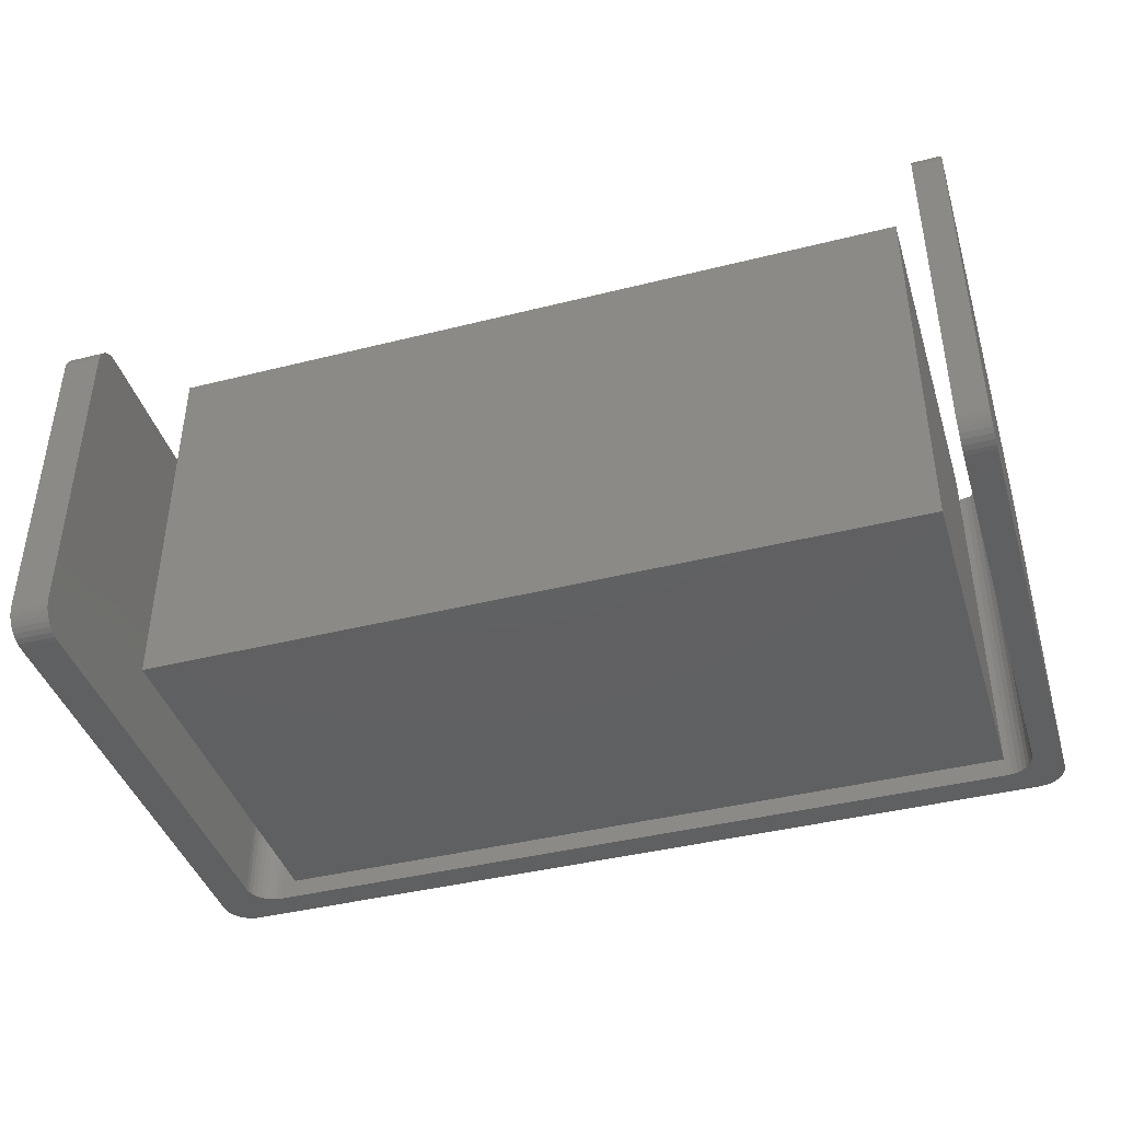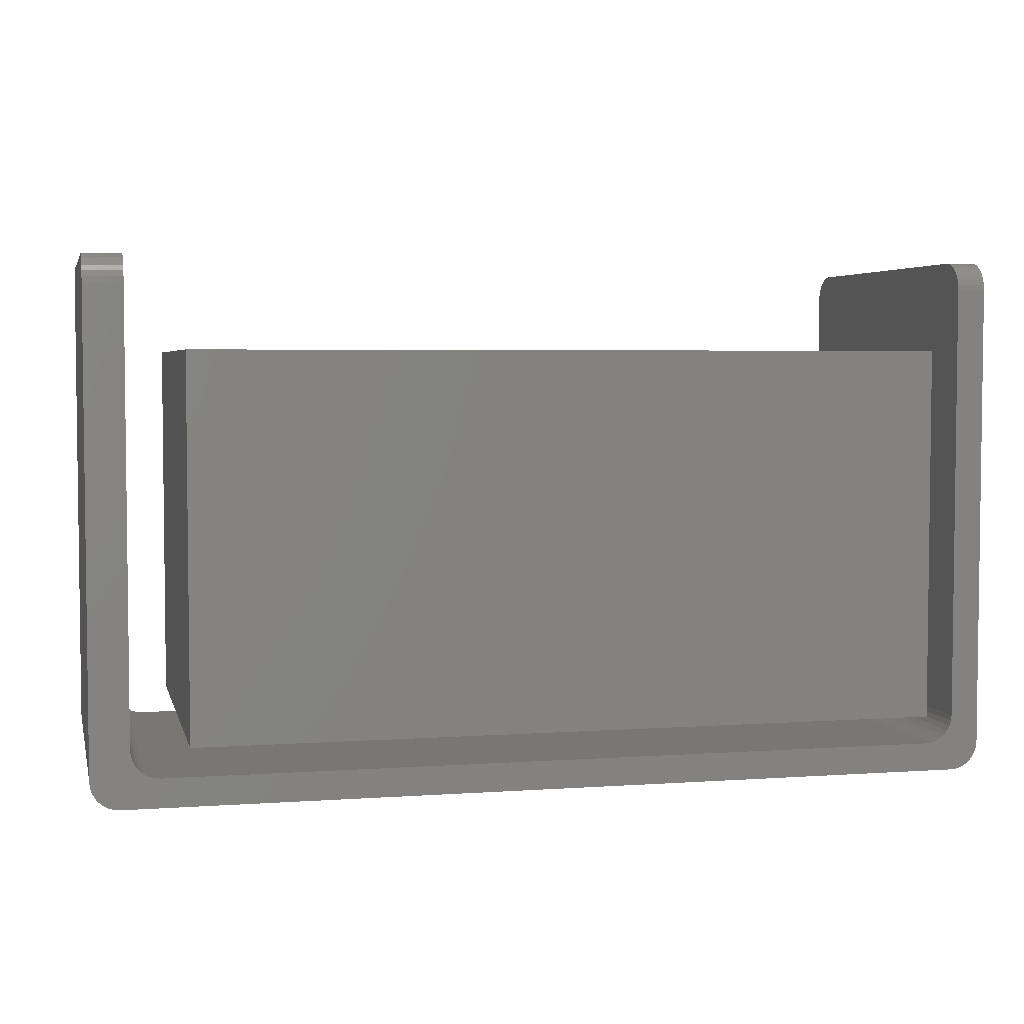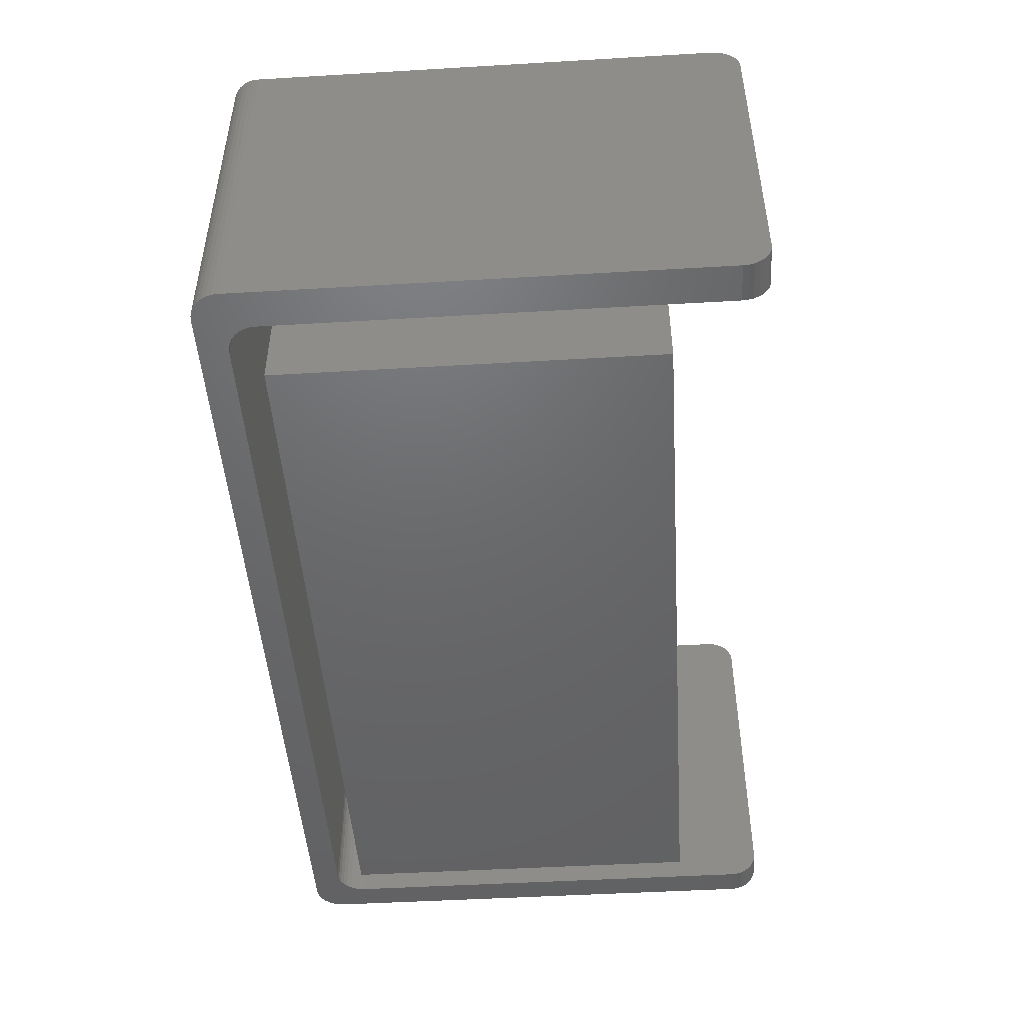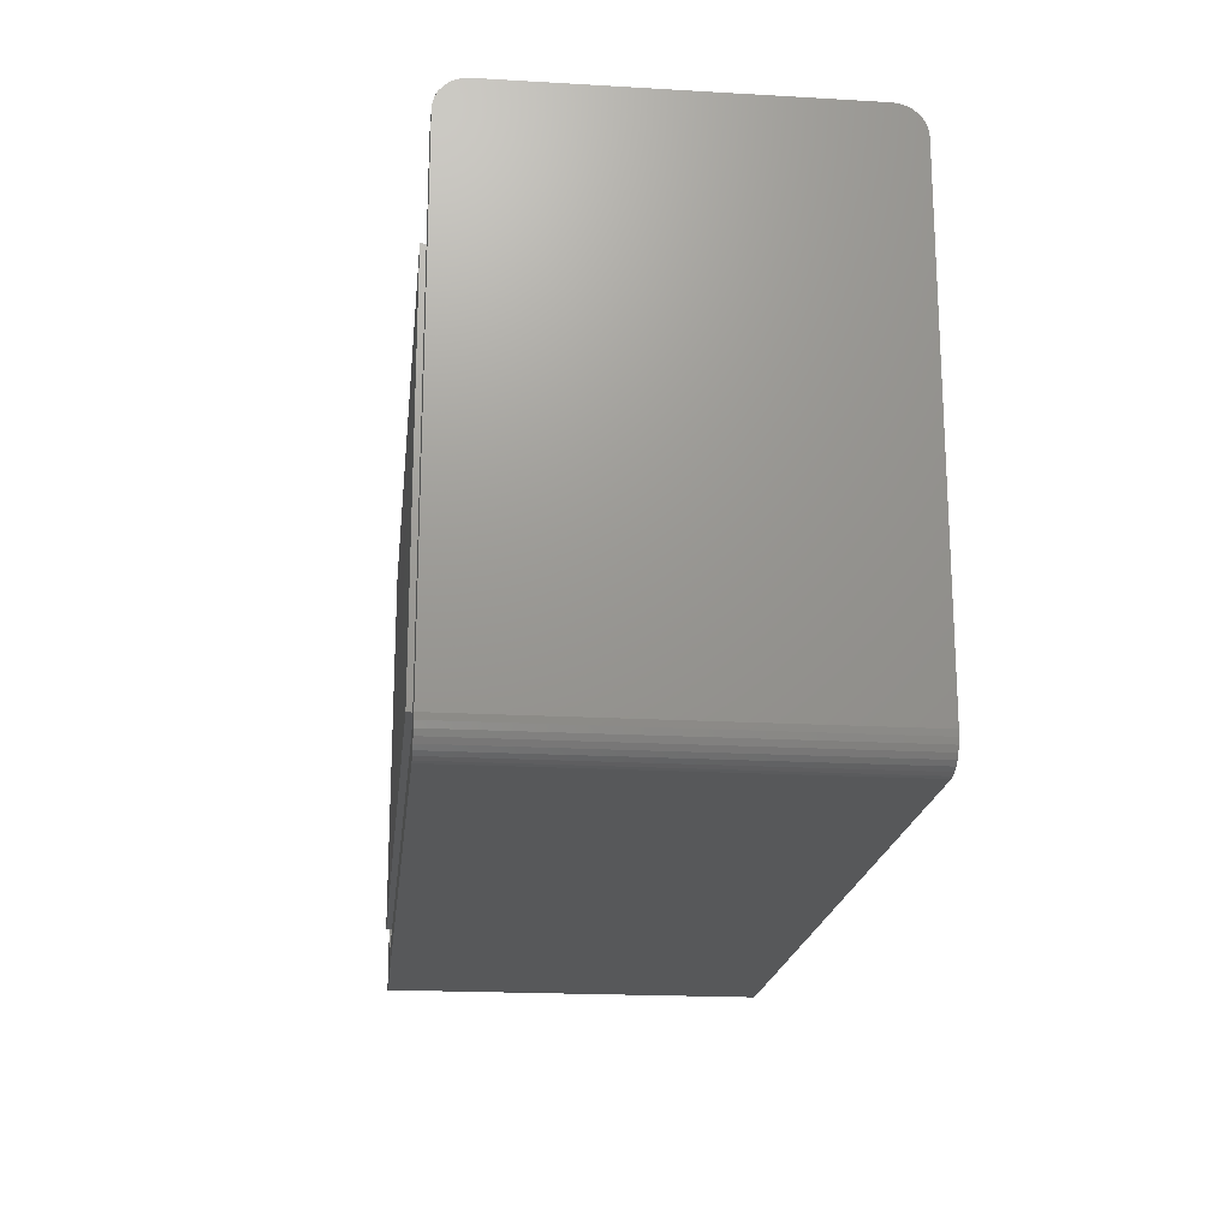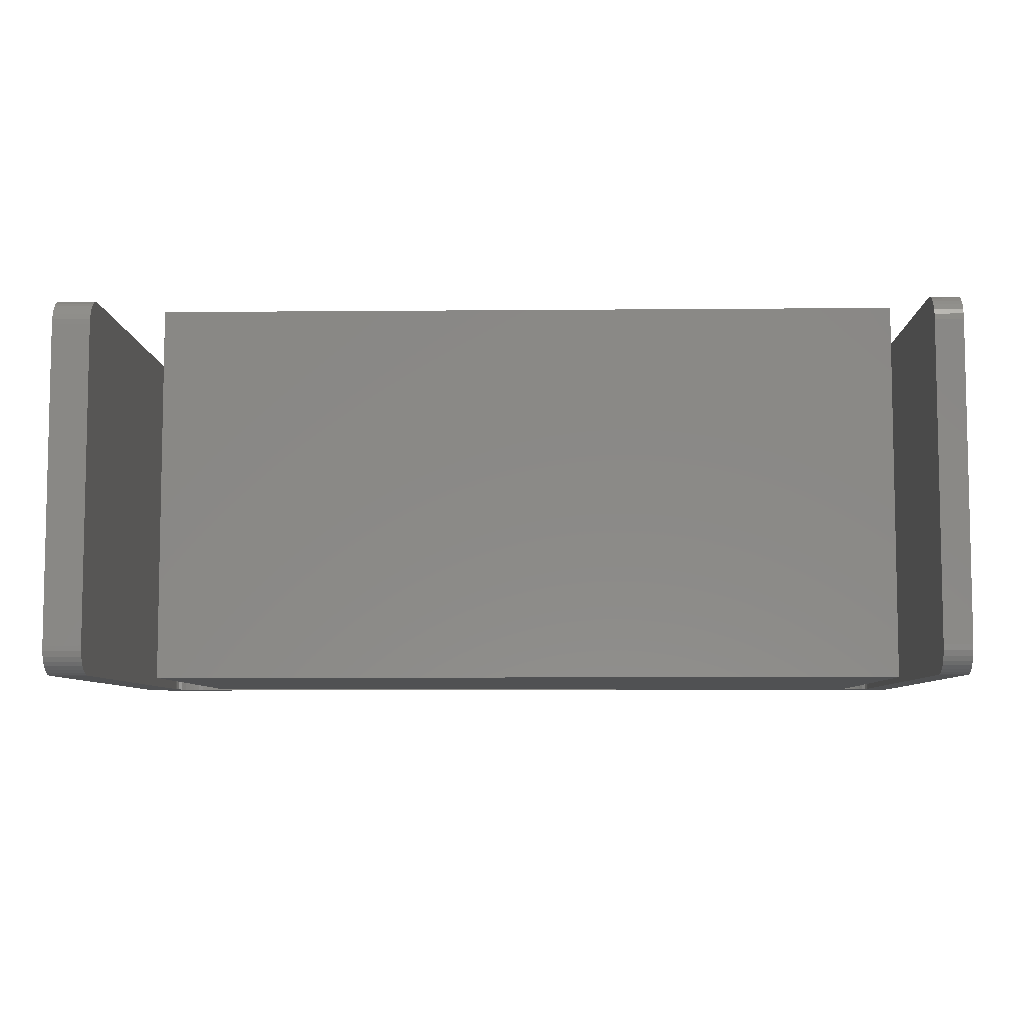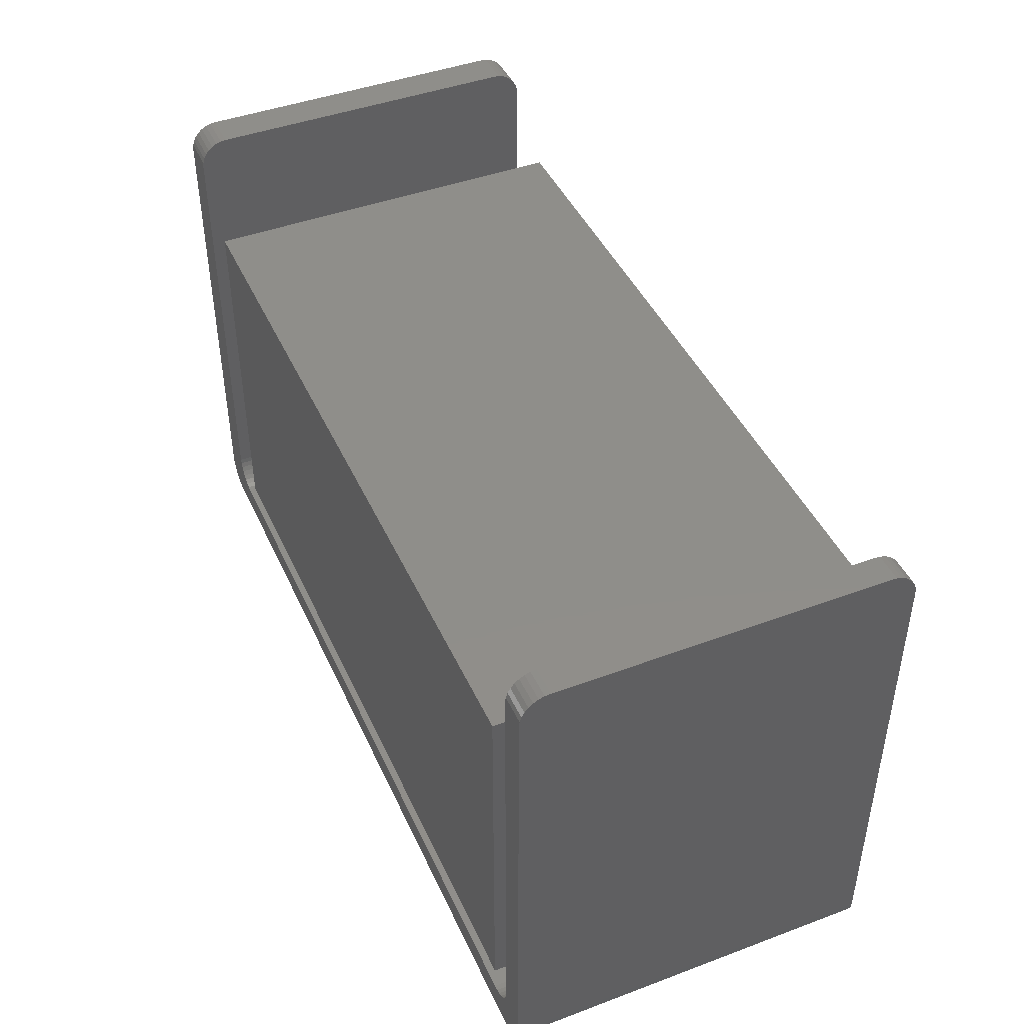
<metadata>
{"format":"stl","ext":"stl","renderer":"f3d","projection":"perspective","resolution":1024,"background":"white","views":[{"elev":-41.5,"azim":16.9,"up":"+Y"},{"elev":4.1,"azim":-13.2,"up":"+Z"},{"elev":-47.7,"azim":-86.2,"up":"+Y"},{"elev":-19.3,"azim":-96.2,"up":"+Z"},{"elev":-7.0,"azim":1.5,"up":"+Y"},{"elev":44.3,"azim":66.5,"up":"+Z"}]}
</metadata>
<code>
# stl→obj: 152 verts, 296 faces
v -0.359 -0.1558 0.3685
v -0.359 0.1545 0.3729
v -0.359 -0.1545 0.3729
v -0.359 0.1523 0.3769
v -0.359 -0.1523 0.3769
v -0.359 0.1494 0.3805
v -0.359 -0.1494 0.3805
v -0.359 0.1458 0.3834
v -0.359 -0.1458 0.3834
v -0.359 0.1418 0.3856
v -0.359 -0.1418 0.3856
v -0.359 0.1374 0.3869
v -0.359 0.1328 0.3873
v -0.359 -0.1328 0.3873
v -0.359 -0.1374 0.3869
v -0.359 -0.1562 0.0002467
v -0.359 0.1562 0.0002467
v -0.359 -0.1562 0.3639
v -0.359 0.1562 0.3639
v -0.359 0.1558 0.3685
v -0.3906 -0.1418 0.3856
v -0.3906 0.1458 0.3834
v -0.3906 -0.1458 0.3834
v -0.3906 0.1494 0.3805
v -0.3906 -0.1494 0.3805
v -0.3906 0.1523 0.3769
v -0.3906 -0.1523 0.3769
v -0.3906 0.1545 0.3729
v -0.3906 -0.1545 0.3729
v -0.3906 0.1558 0.3685
v -0.3906 0.1418 0.3856
v -0.3906 -0.1374 0.3869
v -0.3906 -0.1328 0.3873
v -0.3906 0.1328 0.3873
v -0.3906 0.1374 0.3869
v -0.3906 0.1562 -0.02344
v -0.3906 -0.1562 -0.02344
v -0.3906 0.1562 0.3639
v -0.3906 -0.1562 0.3639
v -0.3906 -0.1558 0.3685
v -0.3356 0.1562 -0.02319
v -0.3902 0.1562 -0.02801
v -0.3402 0.1562 -0.02274
v 0.3576 0.1562 -0.03241
v -0.3888 0.1562 -0.03241
v 0.3554 0.1562 -0.03646
v -0.3867 0.1562 -0.03646
v 0.3525 0.1562 -0.04001
v -0.3838 0.1562 -0.04001
v 0.349 0.1562 -0.04293
v -0.3802 0.1562 -0.04293
v 0.3449 0.1562 -0.04509
v -0.3586 0.1562 -0.004326
v -0.3573 0.1562 -0.008722
v -0.3551 0.1562 -0.01277
v -0.3522 0.1562 -0.01633
v -0.3486 0.1562 -0.01924
v -0.3446 0.1562 -0.02141
v -0.3762 0.1562 -0.04509
v 0.3405 0.1562 -0.04642
v 0.3359 0.1562 -0.04688
v -0.3672 0.1562 -0.04688
v -0.3718 0.1562 -0.04642
v 0.3594 0.1562 -0.02344
v 0.3168 0.1562 -0.02274
v 0.3212 0.1562 -0.02141
v 0.3253 0.1562 -0.01924
v 0.3288 0.1562 -0.01633
v 0.3317 0.1562 -0.01277
v 0.3339 0.1562 -0.008722
v 0.3352 0.1562 -0.004326
v 0.3357 0.1562 0.0002467
v 0.3357 0.1562 0.3639
v 0.3594 0.1562 0.3639
v 0.3589 0.1562 -0.02801
v 0.3123 0.1562 -0.02319
v -0.3402 -0.1562 -0.02274
v -0.3902 -0.1562 -0.02801
v -0.3356 -0.1562 -0.02319
v -0.3888 -0.1562 -0.03241
v 0.3576 -0.1562 -0.03241
v 0.3554 -0.1562 -0.03646
v -0.3867 -0.1562 -0.03646
v 0.3525 -0.1562 -0.04001
v -0.3838 -0.1562 -0.04001
v 0.349 -0.1562 -0.04293
v -0.3802 -0.1562 -0.04293
v 0.3449 -0.1562 -0.04509
v -0.3446 -0.1562 -0.02141
v -0.3486 -0.1562 -0.01924
v -0.3522 -0.1562 -0.01633
v -0.3551 -0.1562 -0.01277
v -0.3573 -0.1562 -0.008722
v -0.3586 -0.1562 -0.004326
v -0.3762 -0.1562 -0.04509
v -0.3718 -0.1562 -0.04642
v -0.3672 -0.1562 -0.04688
v 0.3359 -0.1562 -0.04688
v 0.3405 -0.1562 -0.04642
v 0.3594 -0.1562 -0.02344
v 0.3594 -0.1562 0.3639
v 0.3357 -0.1562 0.3639
v 0.3357 -0.1562 0.0002467
v 0.3352 -0.1562 -0.004326
v 0.3339 -0.1562 -0.008722
v 0.3317 -0.1562 -0.01277
v 0.3288 -0.1562 -0.01633
v 0.3253 -0.1562 -0.01924
v 0.3212 -0.1562 -0.02141
v 0.3168 -0.1562 -0.02274
v 0.3589 -0.1562 -0.02801
v 0.3123 -0.1562 -0.02319
v 0.3357 -0.1418 0.3856
v 0.3357 0.1458 0.3834
v 0.3357 -0.1458 0.3834
v 0.3357 0.1494 0.3805
v 0.3357 -0.1494 0.3805
v 0.3357 0.1523 0.3769
v 0.3357 -0.1523 0.3769
v 0.3357 0.1545 0.3729
v 0.3357 -0.1545 0.3729
v 0.3357 0.1558 0.3685
v 0.3357 0.1418 0.3856
v 0.3357 -0.1374 0.3869
v 0.3357 -0.1328 0.3873
v 0.3357 0.1328 0.3873
v 0.3357 0.1374 0.3869
v 0.3357 -0.1558 0.3685
v 0.3594 -0.1558 0.3685
v 0.3594 0.1545 0.3729
v 0.3594 -0.1545 0.3729
v 0.3594 0.1523 0.3769
v 0.3594 -0.1523 0.3769
v 0.3594 0.1494 0.3805
v 0.3594 -0.1494 0.3805
v 0.3594 0.1458 0.3834
v 0.3594 -0.1458 0.3834
v 0.3594 0.1418 0.3856
v 0.3594 -0.1418 0.3856
v 0.3594 0.1374 0.3869
v 0.3594 0.1328 0.3873
v 0.3594 -0.1328 0.3873
v 0.3594 -0.1374 0.3869
v 0.3594 0.1558 0.3685
v -0.3125 -0.1562 0.3125
v 0.3125 -0.1562 0.3125
v -0.3125 0.1595 0.3125
v 0.3125 0.1595 0.3125
v -0.3125 -0.1562 0
v -0.3125 0.1595 0
v 0.3125 -0.1562 0
v 0.3125 0.1595 0
f 1 2 3
f 3 2 4
f 3 4 5
f 5 4 6
f 5 6 7
f 7 6 8
f 7 8 9
f 9 8 10
f 11 9 10
f 11 10 12
f 11 12 13
f 11 13 14
f 11 14 15
f 16 17 18
f 18 17 19
f 18 19 1
f 1 19 20
f 1 20 2
f 21 22 23
f 23 22 24
f 23 24 25
f 25 24 26
f 25 26 27
f 27 26 28
f 27 28 29
f 29 28 30
f 31 22 21
f 31 21 32
f 31 32 33
f 31 33 34
f 31 34 35
f 36 37 38
f 38 37 39
f 38 39 30
f 30 39 40
f 30 40 29
f 34 33 13
f 13 33 14
f 41 42 43
f 42 44 45
f 45 44 46
f 45 46 47
f 47 46 48
f 47 48 49
f 49 48 50
f 49 50 51
f 51 50 52
f 36 38 19
f 36 19 17
f 36 17 53
f 36 53 54
f 36 54 55
f 36 55 56
f 36 56 57
f 36 57 58
f 36 58 43
f 36 43 42
f 59 51 52
f 59 52 60
f 59 60 61
f 59 61 62
f 59 62 63
f 64 65 66
f 64 66 67
f 64 67 68
f 64 68 69
f 64 69 70
f 64 70 71
f 64 71 72
f 64 72 73
f 64 73 74
f 75 44 42
f 75 42 41
f 75 41 76
f 75 76 65
f 75 65 64
f 34 13 35
f 35 13 12
f 35 12 31
f 31 12 10
f 31 10 22
f 22 10 8
f 22 8 24
f 24 8 6
f 24 6 26
f 26 6 4
f 26 4 28
f 28 4 2
f 28 2 30
f 30 2 20
f 30 20 38
f 38 20 19
f 77 78 79
f 80 81 78
f 82 81 80
f 83 82 80
f 84 82 83
f 85 84 83
f 86 84 85
f 87 86 85
f 88 86 87
f 37 78 77
f 37 77 89
f 37 89 90
f 37 90 91
f 37 91 92
f 37 92 93
f 37 93 94
f 37 94 16
f 37 16 18
f 37 18 39
f 95 96 97
f 95 97 98
f 95 98 99
f 95 99 88
f 95 88 87
f 100 101 102
f 100 102 103
f 100 103 104
f 100 104 105
f 100 105 106
f 100 106 107
f 100 107 108
f 100 108 109
f 100 109 110
f 111 100 110
f 111 110 112
f 111 112 79
f 111 79 78
f 111 78 81
f 39 18 40
f 40 18 1
f 40 1 29
f 29 1 3
f 29 3 27
f 27 3 5
f 27 5 25
f 25 5 7
f 25 7 23
f 23 7 9
f 23 9 21
f 21 9 11
f 21 11 32
f 32 11 15
f 32 15 33
f 33 15 14
f 113 114 115
f 115 114 116
f 115 116 117
f 117 116 118
f 117 118 119
f 119 118 120
f 119 120 121
f 121 120 122
f 123 114 113
f 123 113 124
f 123 124 125
f 123 125 126
f 123 126 127
f 72 103 73
f 73 103 102
f 73 102 122
f 122 102 128
f 122 128 121
f 129 130 131
f 131 130 132
f 131 132 133
f 133 132 134
f 133 134 135
f 135 134 136
f 135 136 137
f 137 136 138
f 139 137 138
f 139 138 140
f 139 140 141
f 139 141 142
f 139 142 143
f 100 64 101
f 101 64 74
f 101 74 129
f 129 74 144
f 129 144 130
f 126 125 141
f 141 125 142
f 126 141 127
f 127 141 140
f 127 140 123
f 123 140 138
f 123 138 114
f 114 138 136
f 114 136 116
f 116 136 134
f 116 134 118
f 118 134 132
f 118 132 120
f 120 132 130
f 120 130 122
f 122 130 144
f 122 144 73
f 73 144 74
f 102 101 128
f 128 101 129
f 128 129 121
f 121 129 131
f 121 131 119
f 119 131 133
f 119 133 117
f 117 133 135
f 117 135 115
f 115 135 137
f 115 137 113
f 113 137 139
f 113 139 124
f 124 139 143
f 124 143 125
f 125 143 142
f 41 79 76
f 76 79 112
f 107 67 108
f 108 67 66
f 108 66 109
f 109 66 65
f 109 65 110
f 110 65 76
f 110 76 112
f 67 107 68
f 68 107 106
f 68 106 69
f 69 106 105
f 69 105 70
f 70 105 104
f 70 104 71
f 71 104 103
f 71 103 72
f 91 55 92
f 92 55 54
f 92 54 93
f 93 54 53
f 93 53 94
f 94 53 17
f 94 17 16
f 55 91 56
f 56 91 90
f 56 90 57
f 57 90 89
f 57 89 58
f 58 89 77
f 58 77 43
f 43 77 79
f 43 79 41
f 61 98 62
f 62 98 97
f 37 36 78
f 78 36 42
f 78 42 80
f 80 42 45
f 80 45 83
f 83 45 47
f 83 47 85
f 85 47 49
f 85 49 87
f 87 49 51
f 87 51 95
f 95 51 59
f 95 59 96
f 96 59 63
f 96 63 97
f 97 63 62
f 98 61 99
f 99 61 60
f 99 60 88
f 88 60 52
f 88 52 86
f 86 52 50
f 86 50 84
f 84 50 48
f 84 48 82
f 82 48 46
f 82 46 81
f 81 46 44
f 81 44 111
f 111 44 75
f 111 75 100
f 100 75 64
f 145 146 147
f 147 146 148
f 149 150 151
f 151 150 152
f 147 150 145
f 145 150 149
f 148 152 147
f 147 152 150
f 146 151 148
f 148 151 152
f 145 149 146
f 146 149 151

</code>
